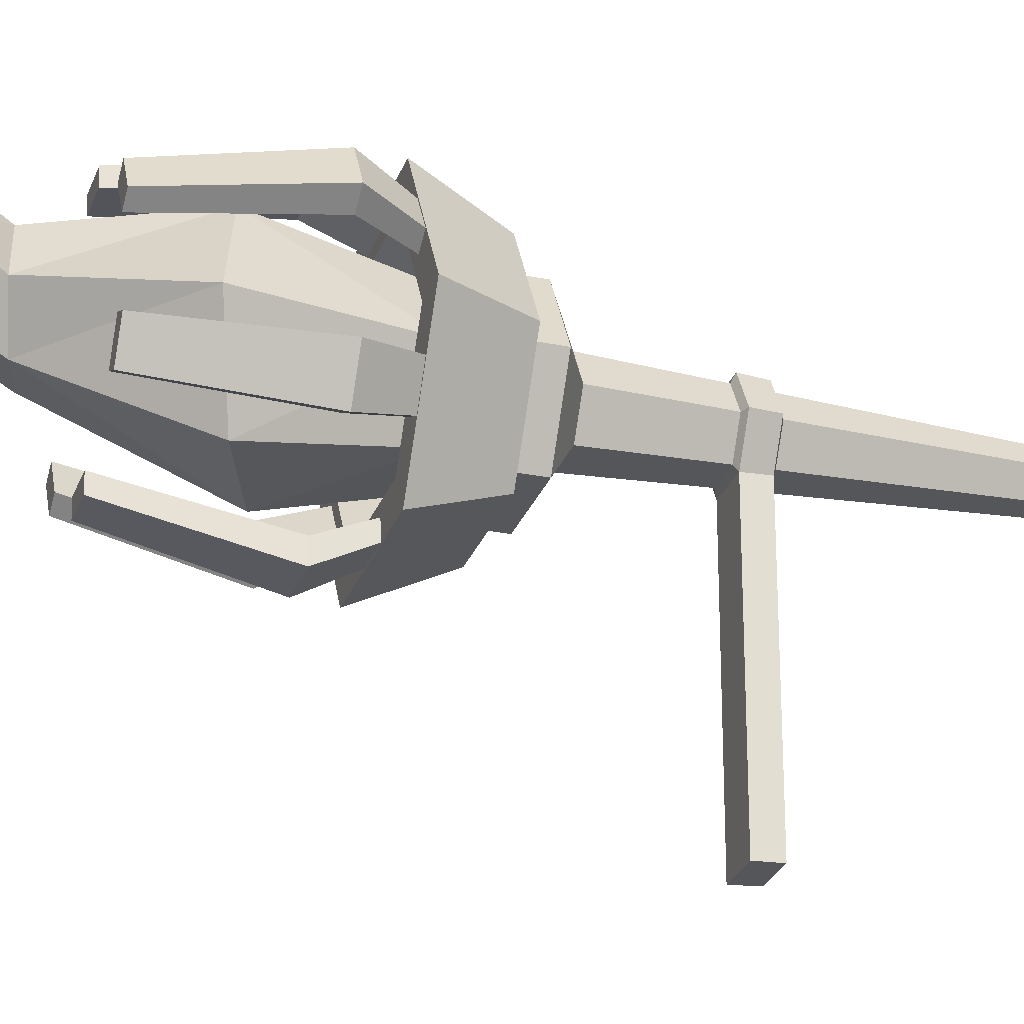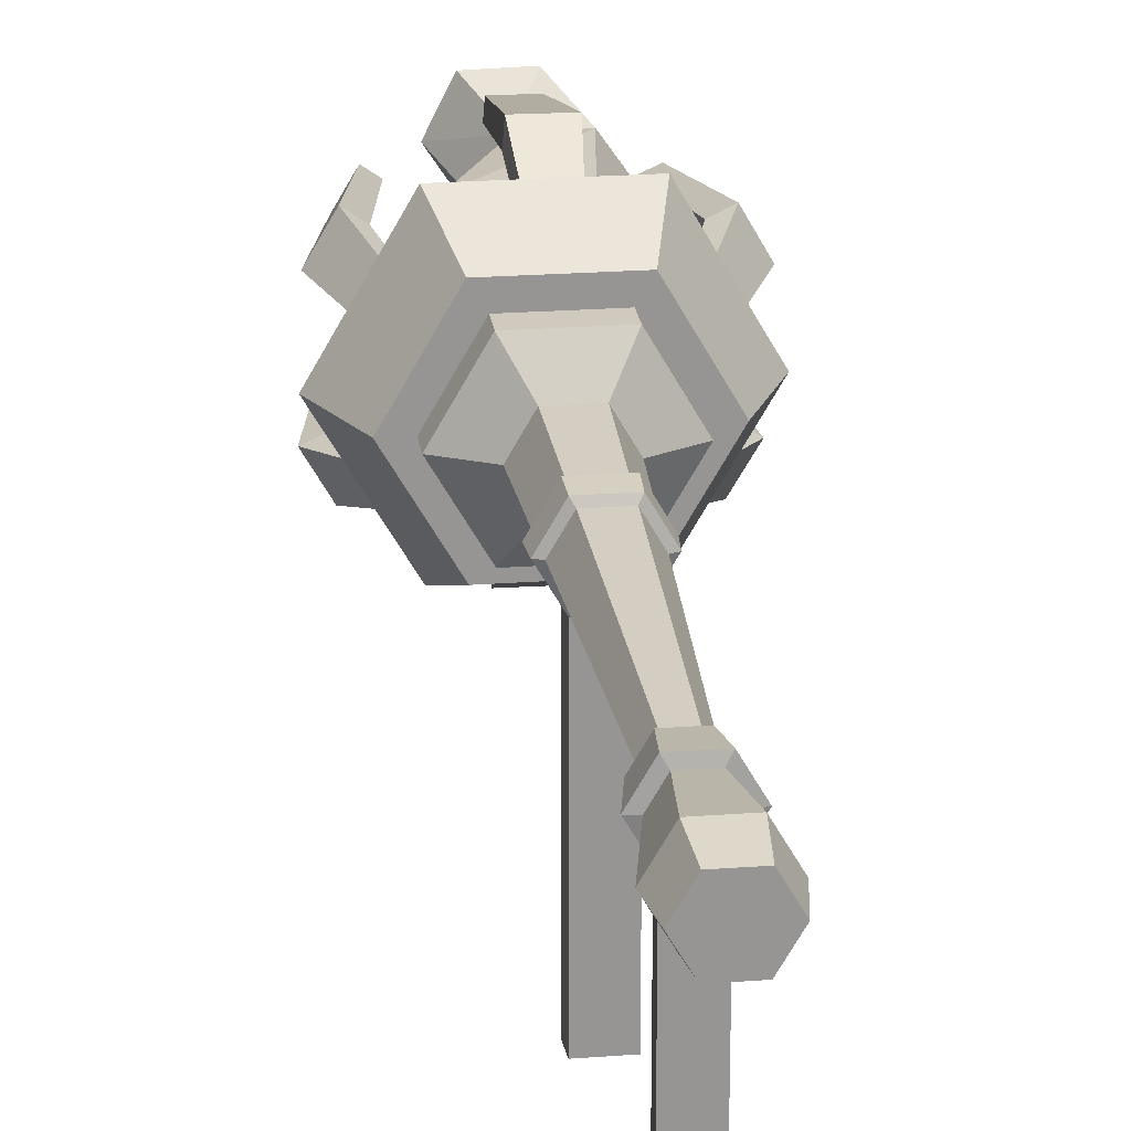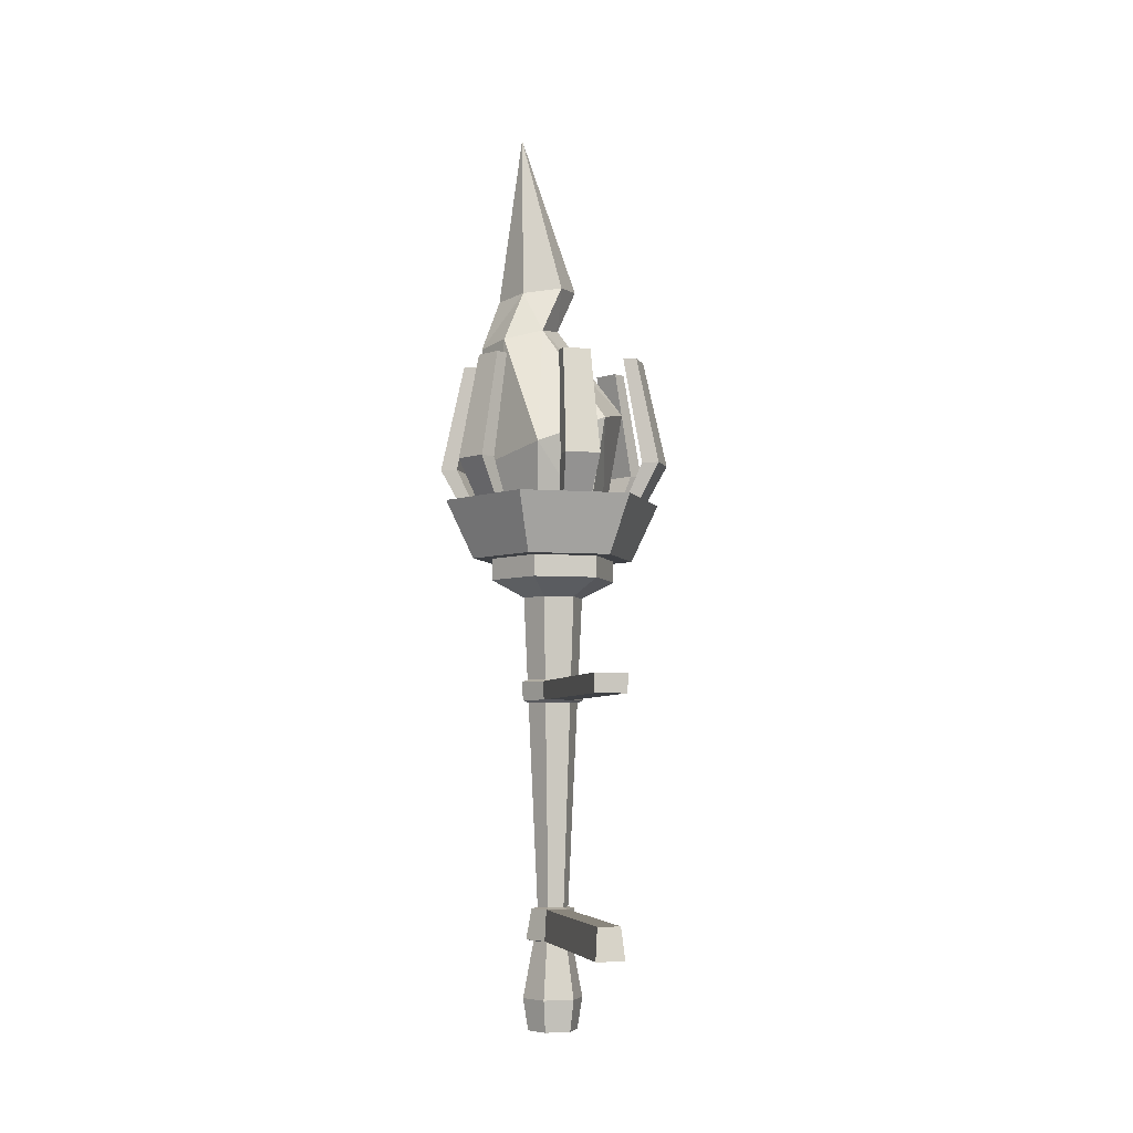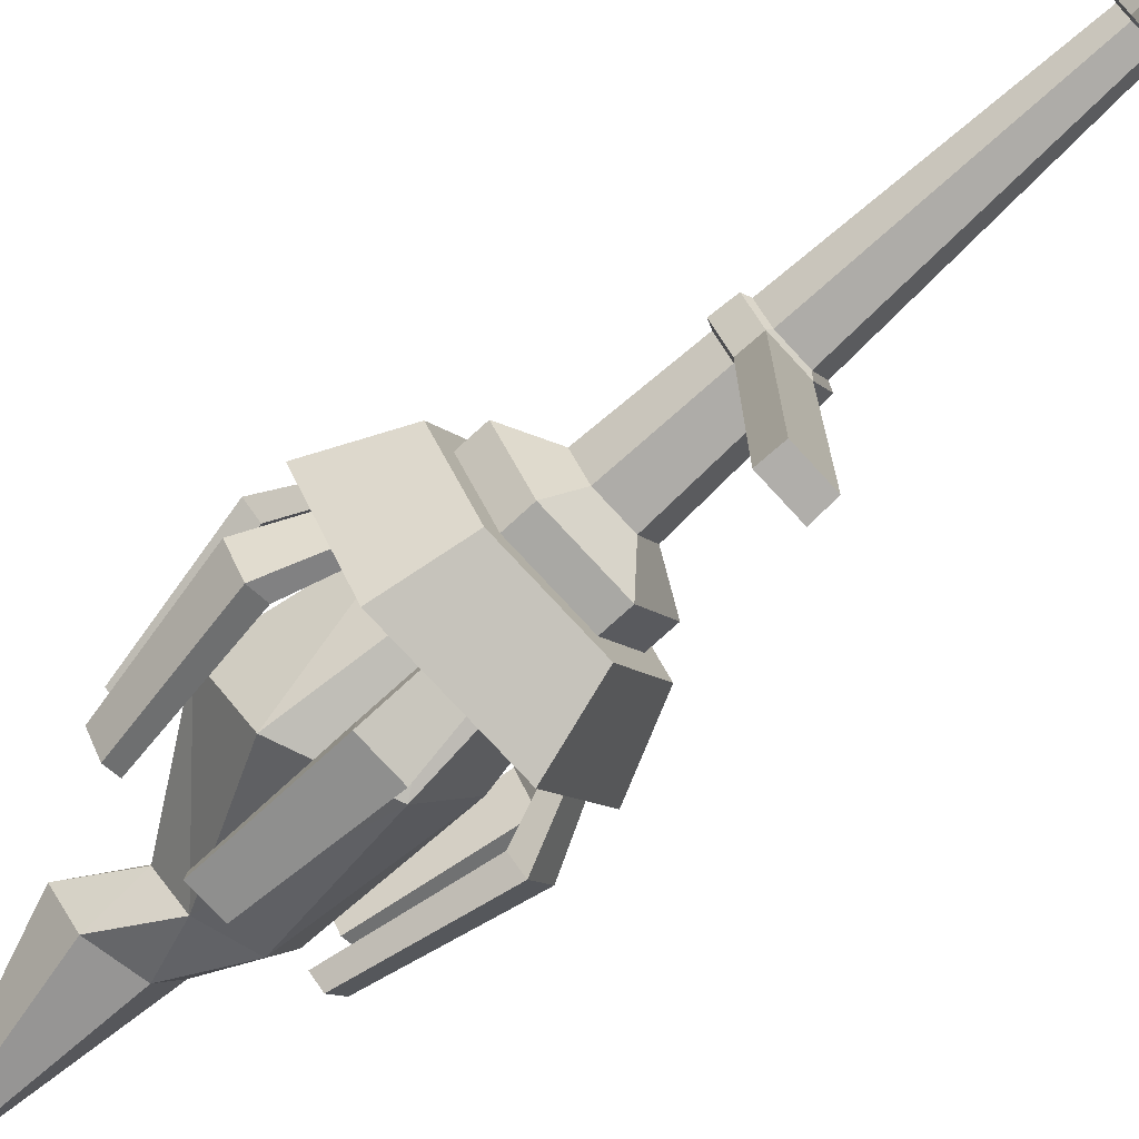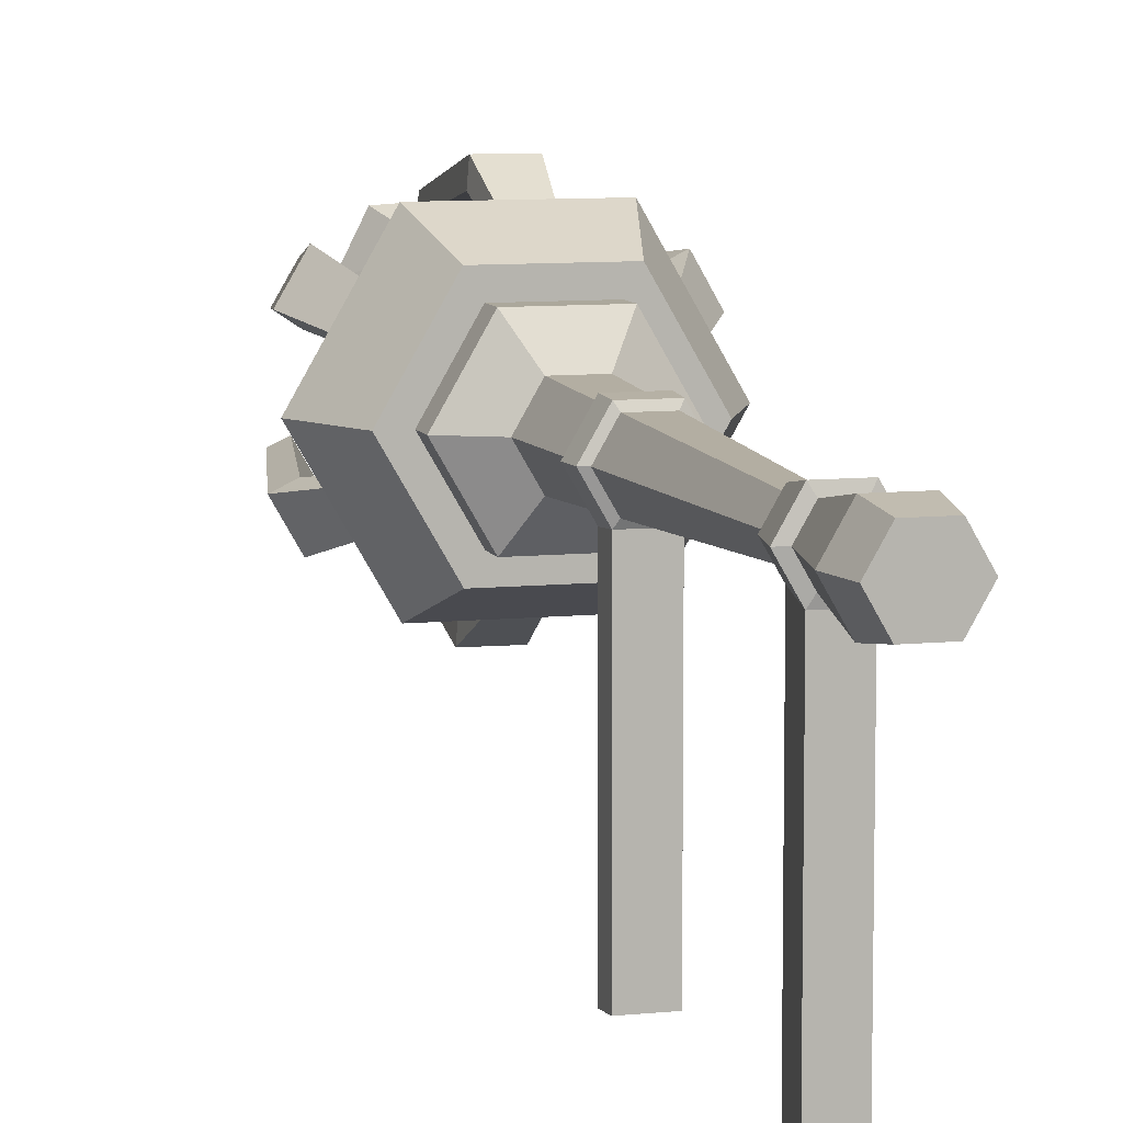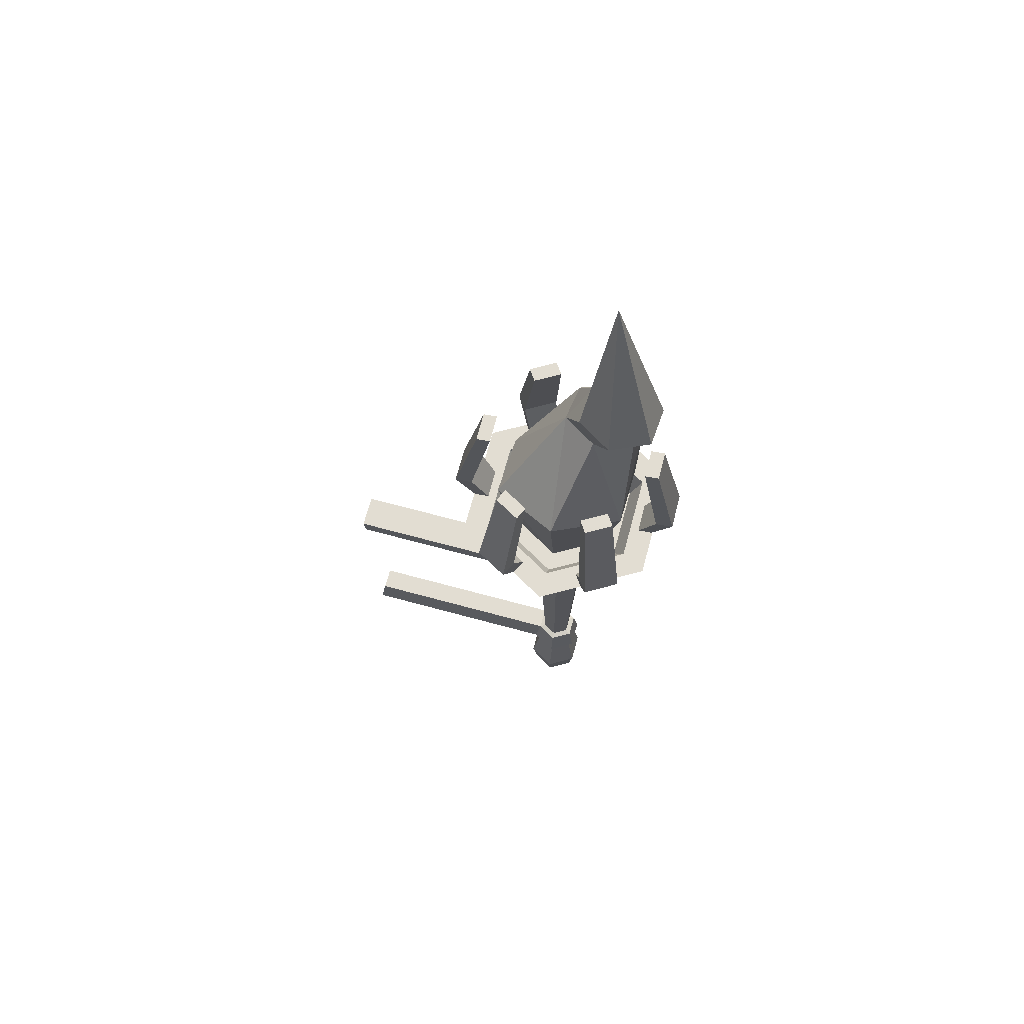
<metadata>
{"format":"obj","ext":"obj","renderer":"f3d","projection":"perspective","resolution":1024,"background":"white","views":[{"elev":-26.9,"azim":-107.5,"up":"+Z"},{"elev":22.9,"azim":-7.3,"up":"+Z"},{"elev":-5.6,"azim":166.7,"up":"+Y"},{"elev":-75.0,"azim":-47.5,"up":"+Z"},{"elev":8.5,"azim":-15.9,"up":"+Z"},{"elev":68.3,"azim":-74.8,"up":"+Y"}]}
</metadata>
<code>
o Torch_Cylinder.018
v 0.01236 -0.1607 0.02141
v -0.03806 0.2708 0
v 0.02472 -0.1607 0
v -0.01903 0.2708 -0.03297
v 0.01236 -0.1607 -0.02141
v 0.01903 0.2708 -0.03297
v -0.01236 -0.1607 0.02141
v 0.03806 0.2708 0
v -0.01236 -0.1607 -0.02141
v 0.01903 0.2708 0.03297
v -0.02472 -0.1607 0
v -0.01903 0.2708 0.03297
v -0.0316 -0.2708 0
v -0.03806 -0.231 0
v -0.0158 -0.2708 -0.02737
v -0.01903 -0.231 -0.03297
v 0.0158 -0.2708 -0.02737
v 0.01903 -0.231 -0.03297
v 0.0316 -0.2708 0
v 0.03806 -0.231 0
v 0.0158 -0.2708 0.02737
v 0.01903 -0.231 0.03297
v -0.0158 -0.2708 0.02737
v -0.01903 -0.231 0.03297
v 0.009865 -0.1187 0.01709
v 0.01973 -0.1187 0
v 0.009865 -0.1187 -0.01709
v -0.009865 -0.1187 -0.01709
v -0.01973 -0.1187 0
v -0.009865 -0.1187 0.01709
v -0.03981 0.2925 -0.06895
v -0.07962 0.2925 0
v 0.03981 0.2925 -0.06895
v 0.07962 0.2925 0
v 0.03981 0.2925 0.06895
v -0.03981 0.2925 0.06895
v -0.03981 0.3197 -0.06895
v -0.07962 0.3197 0
v 0.03981 0.3197 -0.06895
v 0.07962 0.3197 0
v 0.03981 0.3197 0.06895
v -0.03981 0.3197 0.06895
v -0.05199 0.3197 -0.09005
v -0.104 0.3197 0
v 0.05199 0.3197 -0.09005
v 0.104 0.3197 0
v 0.05199 0.3197 0.09005
v -0.05199 0.3197 0.09005
v -0.06957 0.3932 -0.1205
v -0.1391 0.3932 0
v 0.06957 0.3932 -0.1205
v 0.1391 0.3932 0
v 0.06957 0.3932 0.1205
v -0.06957 0.3932 0.1205
v -0.05255 0.3932 -0.09101
v -0.1051 0.3932 0
v 0.05255 0.3932 -0.09101
v 0.1051 0.3932 0
v 0.05255 0.3932 0.09101
v -0.05255 0.3932 0.09101
v -0.04469 0.3645 -0.07741
v -0.08938 0.3645 0
v 0.04469 0.3645 -0.07741
v 0.08938 0.3645 0
v 0.04469 0.3645 0.07741
v -0.04469 0.3645 0.07741
v -0.01362 0.3847 0.1148
v 0.02099 0.3847 0.1145
v -0.01501 0.3847 0.09799
v 0.01961 0.3847 0.09771
v -0.01362 0.5727 0.1148
v 0.02099 0.5727 0.1145
v -0.01501 0.5727 0.09799
v 0.01961 0.5727 0.09771
v 0.09262 0.3847 0.06921
v 0.1097 0.3847 0.0391
v 0.07735 0.3847 0.06199
v 0.09442 0.3847 0.03188
v 0.09262 0.5727 0.06921
v 0.1097 0.5727 0.0391
v 0.07735 0.5727 0.06199
v 0.09442 0.5727 0.03188
v 0.1062 0.3847 -0.04561
v 0.08871 0.3847 -0.07545
v 0.09236 0.3847 -0.036
v 0.07482 0.3847 -0.06584
v 0.1062 0.5727 -0.04561
v 0.08871 0.5727 -0.07545
v 0.09236 0.5727 -0.036
v 0.07482 0.5727 -0.06584
v 0.01362 0.3847 -0.1148
v -0.02099 0.3847 -0.1145
v 0.01501 0.3847 -0.09799
v -0.01961 0.3847 -0.09771
v 0.01362 0.5727 -0.1148
v -0.02099 0.5727 -0.1145
v 0.01501 0.5727 -0.09799
v -0.01961 0.5727 -0.09771
v -0.09262 0.3847 -0.06921
v -0.1097 0.3847 -0.0391
v -0.07735 0.3847 -0.06199
v -0.09442 0.3847 -0.03188
v -0.09262 0.5727 -0.06921
v -0.1097 0.5727 -0.0391
v -0.07735 0.5727 -0.06199
v -0.09442 0.5727 -0.03188
v -0.1062 0.3847 0.04561
v -0.08871 0.3847 0.07545
v -0.09236 0.3847 0.036
v -0.07482 0.3847 0.06584
v -0.1062 0.5727 0.04561
v -0.08871 0.5727 0.07545
v -0.09236 0.5727 0.036
v -0.07482 0.5727 0.06584
v -0.01884 0.4382 0.123
v -0.0171 0.4382 0.1441
v 0.02461 0.4382 0.1226
v 0.02634 0.4382 0.1438
v -0.1159 0.4382 0.04518
v -0.1333 0.4382 0.05724
v -0.0939 0.4382 0.08263
v -0.1113 0.4382 0.0947
v -0.09708 0.4382 -0.0778
v -0.1162 0.4382 -0.08686
v -0.1185 0.4382 -0.04
v -0.1377 0.4382 -0.04907
v 0.01884 0.4382 -0.123
v 0.0171 0.4382 -0.1441
v -0.02461 0.4382 -0.1226
v -0.02634 0.4382 -0.1438
v 0.09708 0.4382 0.0778
v 0.1162 0.4382 0.08686
v 0.1185 0.4382 0.04
v 0.1377 0.4382 0.04907
v 0.1159 0.4382 -0.04518
v 0.1333 0.4382 -0.05724
v 0.0939 0.4382 -0.08263
v 0.1113 0.4382 -0.0947
v -0.03315 0.1664 0
v -0.01657 0.1664 0.02871
v 0.01657 0.1664 0.02871
v 0.03315 0.1664 0
v 0.01657 0.1664 -0.02871
v -0.01657 0.1664 -0.02871
v 0.01589 0.1375 0.02753
v 0.03179 0.1375 0
v 0.01589 0.1375 -0.02753
v -0.01589 0.1375 -0.02753
v -0.03179 0.1375 0
v -0.01589 0.1375 0.02753
v -0.01718 -0.1588 -0.02976
v 0.01718 -0.1588 0.02976
v 0.03436 -0.1588 0
v 0.01718 -0.1588 -0.02976
v -0.03436 -0.1588 0
v -0.01718 -0.1588 0.02976
v -0.0389 0.1403 0
v -0.04057 0.1635 0
v -0.01945 0.1403 0.03369
v -0.02028 0.1635 0.03513
v -0.02028 0.1635 -0.03513
v 0.02028 0.1635 -0.03513
v 0.02028 0.1635 0.03513
v 0.04057 0.1635 0
v 0.01945 0.1403 0.03369
v 0.0389 0.1403 0
v 0.01945 0.1403 -0.03369
v -0.01945 0.1403 -0.03369
v 0.01371 -0.1206 0.02375
v 0.02743 -0.1206 0
v 0.01371 -0.1206 -0.02375
v -0.01371 -0.1206 -0.02375
v -0.02743 -0.1206 0
v -0.01371 -0.1206 0.02375
v -0.01718 -0.1588 -0.2882
v 0.01718 -0.1588 -0.2882
v -0.01371 -0.1206 -0.2822
v 0.01371 -0.1206 -0.2822
v -0.02028 0.1635 -0.2935
v 0.02028 0.1635 -0.2935
v 0.01945 0.1403 -0.2921
v -0.01945 0.1403 -0.2921
v -0.03283 0.3645 -0.05687
v -0.06567 0.3645 0
v 0.03283 0.3645 -0.05687
v 0.06567 0.3645 0
v 0.03283 0.3645 0.05687
v -0.03283 0.3645 0.05687
v -0.04851 0.494 -0.08012
v -0.0917 0.5106 0
v 0.03788 0.4609 -0.08012
v 0.08107 0.4443 0
v 0.03788 0.4609 0.08012
v -0.04851 0.494 0.08012
v 0.01676 0.616 -0.01168
v -0.01239 0.6237 0.02958
v 0.06593 0.6032 -0.006199
v 0.08595 0.5981 0.04055
v 0.05681 0.6058 0.08181
v 0.007638 0.6187 0.07633
v -0.01346 0.678 0.01061
v -0.04159 0.6829 0.053
v 0.03685 0.6697 0.01413
v 0.05902 0.6662 0.06005
v 0.03089 0.6711 0.1024
v -0.01941 0.6794 0.09892
v 0.03438 0.8799 0.03484
f 140 2 139
f 143 8 142
f 8 141 142
f 10 140 141
f 12 32 2
f 14 9 16
f 4 143 144
f 2 144 139
f 14 15 13
f 18 15 16
f 20 17 18
f 20 21 19
f 24 21 22
f 14 23 24
f 19 21 23
f 9 18 16
f 1 24 22
f 20 1 22
f 5 20 18
f 7 14 24
f 7 152 156
f 11 151 9
f 25 174 169
f 3 152 1
f 3 154 153
f 30 173 174
f 36 38 32
f 10 34 35
f 4 33 6
f 10 36 12
f 4 32 31
f 6 34 8
f 41 48 42
f 34 41 35
f 31 39 33
f 35 42 36
f 33 40 34
f 32 37 31
f 44 54 50
f 40 45 46
f 38 43 37
f 38 48 44
f 40 47 41
f 37 45 39
f 53 60 54
f 46 53 47
f 43 51 45
f 47 54 48
f 46 51 52
f 44 49 43
f 56 66 62
f 52 57 58
f 50 55 49
f 54 56 50
f 53 58 59
f 49 57 51
f 65 188 66
f 58 65 59
f 55 63 57
f 59 66 60
f 57 64 58
f 55 62 61
f 67 70 68
f 74 71 72
f 71 115 116
f 115 74 117
f 117 72 118
f 72 116 118
f 75 78 76
f 82 79 80
f 79 131 132
f 131 82 133
f 133 80 134
f 80 132 134
f 83 86 84
f 90 87 88
f 87 135 136
f 135 90 137
f 137 88 138
f 88 136 138
f 91 94 92
f 98 95 96
f 95 127 128
f 127 98 129
f 129 96 130
f 96 128 130
f 99 102 100
f 106 103 104
f 103 123 124
f 123 106 125
f 125 104 126
f 104 124 126
f 107 110 108
f 114 111 112
f 111 119 120
f 119 114 121
f 121 112 122
f 112 120 122
f 68 116 67
f 117 68 70
f 115 70 69
f 67 115 69
f 108 120 107
f 121 108 110
f 119 110 109
f 107 119 109
f 100 124 99
f 125 100 102
f 123 102 101
f 99 123 101
f 92 128 91
f 129 92 94
f 127 94 93
f 91 127 93
f 76 132 75
f 133 76 78
f 131 78 77
f 75 131 77
f 84 136 83
f 137 84 86
f 135 86 85
f 83 135 85
f 142 163 164
f 146 167 166
f 148 167 147
f 140 163 141
f 149 159 157
f 139 160 140
f 173 151 155
f 30 149 29
f 27 146 26
f 146 25 26
f 25 150 30
f 28 147 27
f 25 170 26
f 174 155 156
f 154 170 153
f 170 152 153
f 152 174 156
f 162 179 161
f 157 161 168
f 171 177 172
f 163 159 165
f 166 163 165
f 162 166 167
f 160 157 159
f 149 168 148
f 139 161 158
f 146 165 145
f 142 162 143
f 143 161 144
f 145 159 150
f 149 28 29
f 11 156 155
f 28 173 29
f 5 151 154
f 27 170 171
f 28 171 172
f 177 176 175
f 179 181 182
f 162 181 180
f 151 177 175
f 151 176 154
f 161 182 168
f 154 178 171
f 168 181 167
f 64 185 186
f 62 183 61
f 62 188 184
f 64 187 65
f 61 185 63
f 140 12 2
f 143 6 8
f 8 10 141
f 10 12 140
f 12 36 32
f 14 11 9
f 4 6 143
f 2 4 144
f 14 16 15
f 18 17 15
f 20 19 17
f 20 22 21
f 24 23 21
f 14 13 23
f 23 13 19
f 13 15 19
f 15 17 19
f 9 5 18
f 1 7 24
f 20 3 1
f 5 3 20
f 7 11 14
f 7 1 152
f 11 155 151
f 25 30 174
f 3 153 152
f 3 5 154
f 30 29 173
f 36 42 38
f 10 8 34
f 4 31 33
f 10 35 36
f 4 2 32
f 6 33 34
f 41 47 48
f 34 40 41
f 31 37 39
f 35 41 42
f 33 39 40
f 32 38 37
f 44 48 54
f 40 39 45
f 38 44 43
f 38 42 48
f 40 46 47
f 37 43 45
f 53 59 60
f 46 52 53
f 43 49 51
f 47 53 54
f 46 45 51
f 44 50 49
f 56 60 66
f 52 51 57
f 50 56 55
f 54 60 56
f 53 52 58
f 49 55 57
f 65 187 188
f 58 64 65
f 55 61 63
f 59 65 66
f 57 63 64
f 55 56 62
f 67 69 70
f 74 73 71
f 71 73 115
f 115 73 74
f 117 74 72
f 72 71 116
f 75 77 78
f 82 81 79
f 79 81 131
f 131 81 82
f 133 82 80
f 80 79 132
f 83 85 86
f 90 89 87
f 87 89 135
f 135 89 90
f 137 90 88
f 88 87 136
f 91 93 94
f 98 97 95
f 95 97 127
f 127 97 98
f 129 98 96
f 96 95 128
f 99 101 102
f 106 105 103
f 103 105 123
f 123 105 106
f 125 106 104
f 104 103 124
f 107 109 110
f 114 113 111
f 111 113 119
f 119 113 114
f 121 114 112
f 112 111 120
f 68 118 116
f 117 118 68
f 115 117 70
f 67 116 115
f 108 122 120
f 121 122 108
f 119 121 110
f 107 120 119
f 100 126 124
f 125 126 100
f 123 125 102
f 99 124 123
f 92 130 128
f 129 130 92
f 127 129 94
f 91 128 127
f 76 134 132
f 133 134 76
f 131 133 78
f 75 132 131
f 84 138 136
f 137 138 84
f 135 137 86
f 83 136 135
f 142 141 163
f 146 147 167
f 148 168 167
f 140 160 163
f 149 150 159
f 139 158 160
f 173 172 151
f 30 150 149
f 27 147 146
f 146 145 25
f 25 145 150
f 28 148 147
f 25 169 170
f 174 173 155
f 154 171 170
f 170 169 152
f 152 169 174
f 162 180 179
f 157 158 161
f 171 178 177
f 163 160 159
f 166 164 163
f 162 164 166
f 160 158 157
f 149 157 168
f 139 144 161
f 146 166 165
f 142 164 162
f 143 162 161
f 145 165 159
f 149 148 28
f 11 7 156
f 28 172 173
f 5 9 151
f 27 26 170
f 28 27 171
f 177 178 176
f 179 180 181
f 162 167 181
f 151 172 177
f 151 175 176
f 161 179 182
f 154 176 178
f 168 182 181
f 64 63 185
f 62 184 183
f 62 66 188
f 64 186 187
f 61 183 185
f 188 193 194
f 194 196 190
f 185 192 186
f 184 189 183
f 184 194 190
f 187 192 193
f 183 191 185
f 200 205 206
f 193 198 199
f 191 195 197
f 194 199 200
f 192 197 198
f 190 195 189
f 205 204 207
f 198 203 204
f 196 201 195
f 200 202 196
f 199 204 205
f 195 203 197
f 203 201 207
f 206 205 207
f 204 203 207
f 201 202 207
f 202 206 207
f 188 187 193
f 194 200 196
f 185 191 192
f 184 190 189
f 184 188 194
f 187 186 192
f 183 189 191
f 200 199 205
f 193 192 198
f 191 189 195
f 194 193 199
f 192 191 197
f 190 196 195
f 198 197 203
f 196 202 201
f 200 206 202
f 199 198 204
f 195 201 203

</code>
